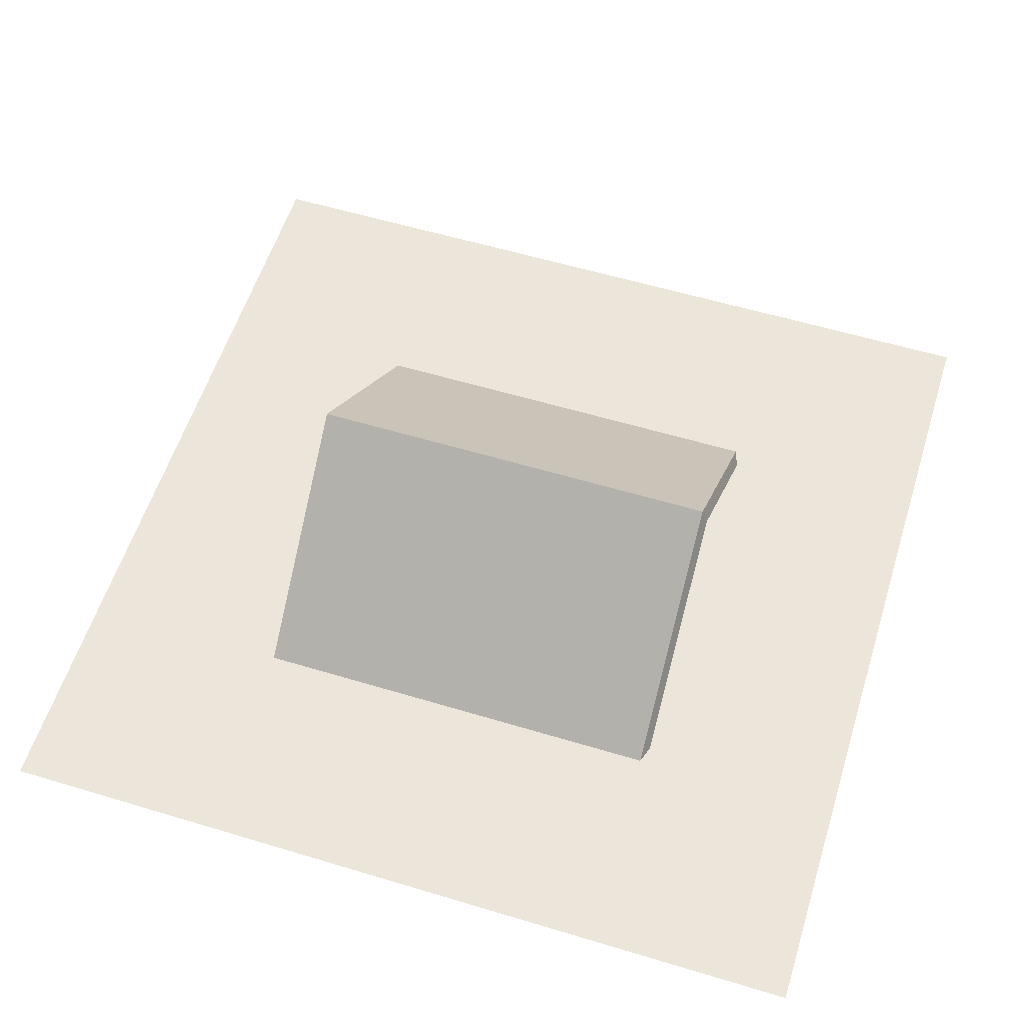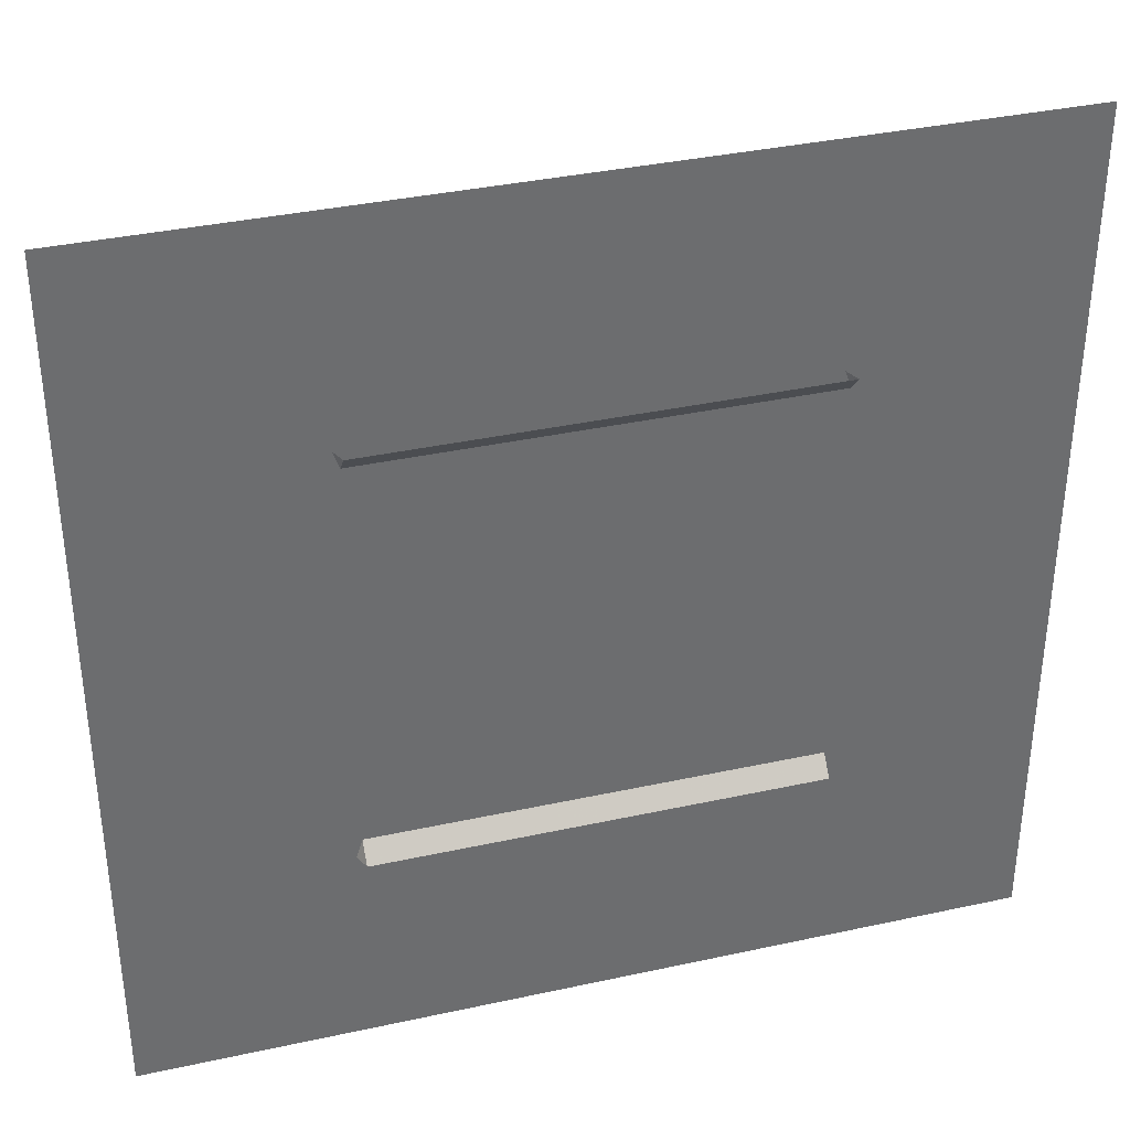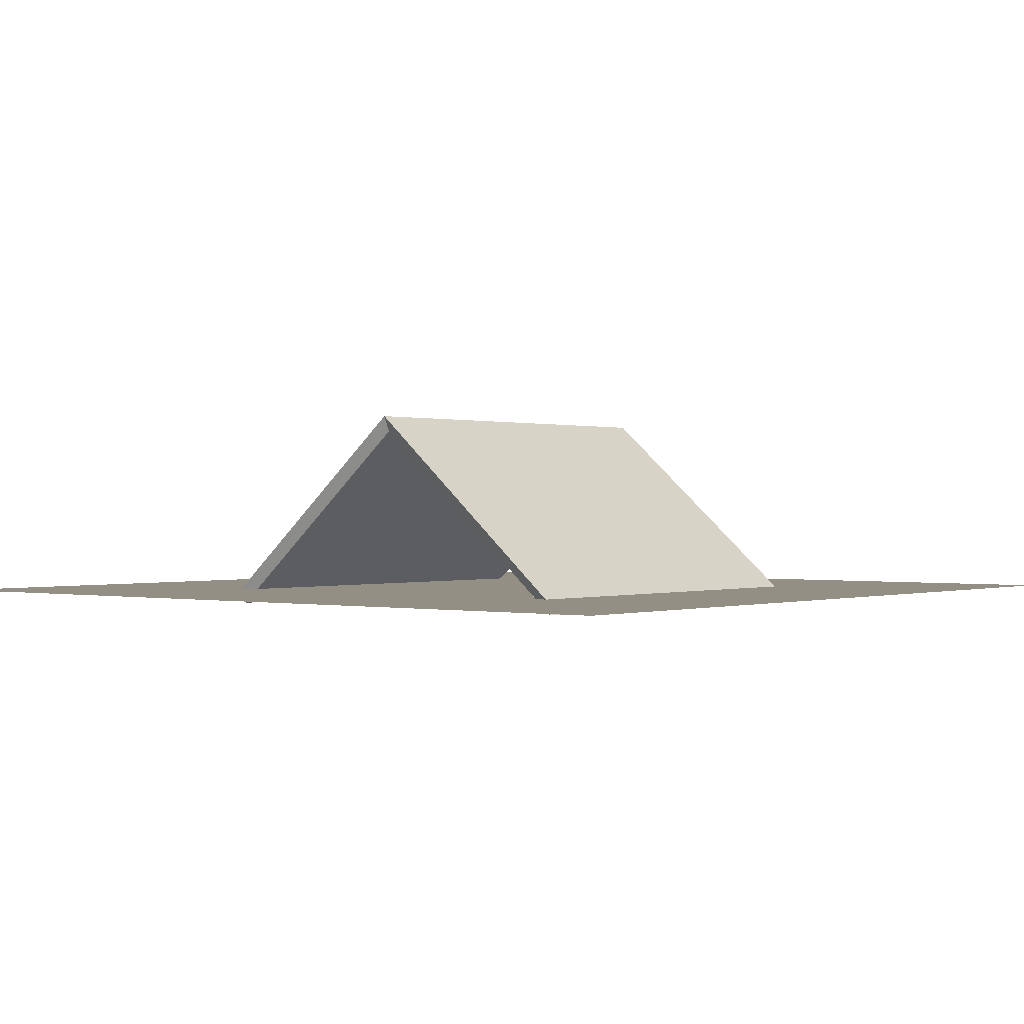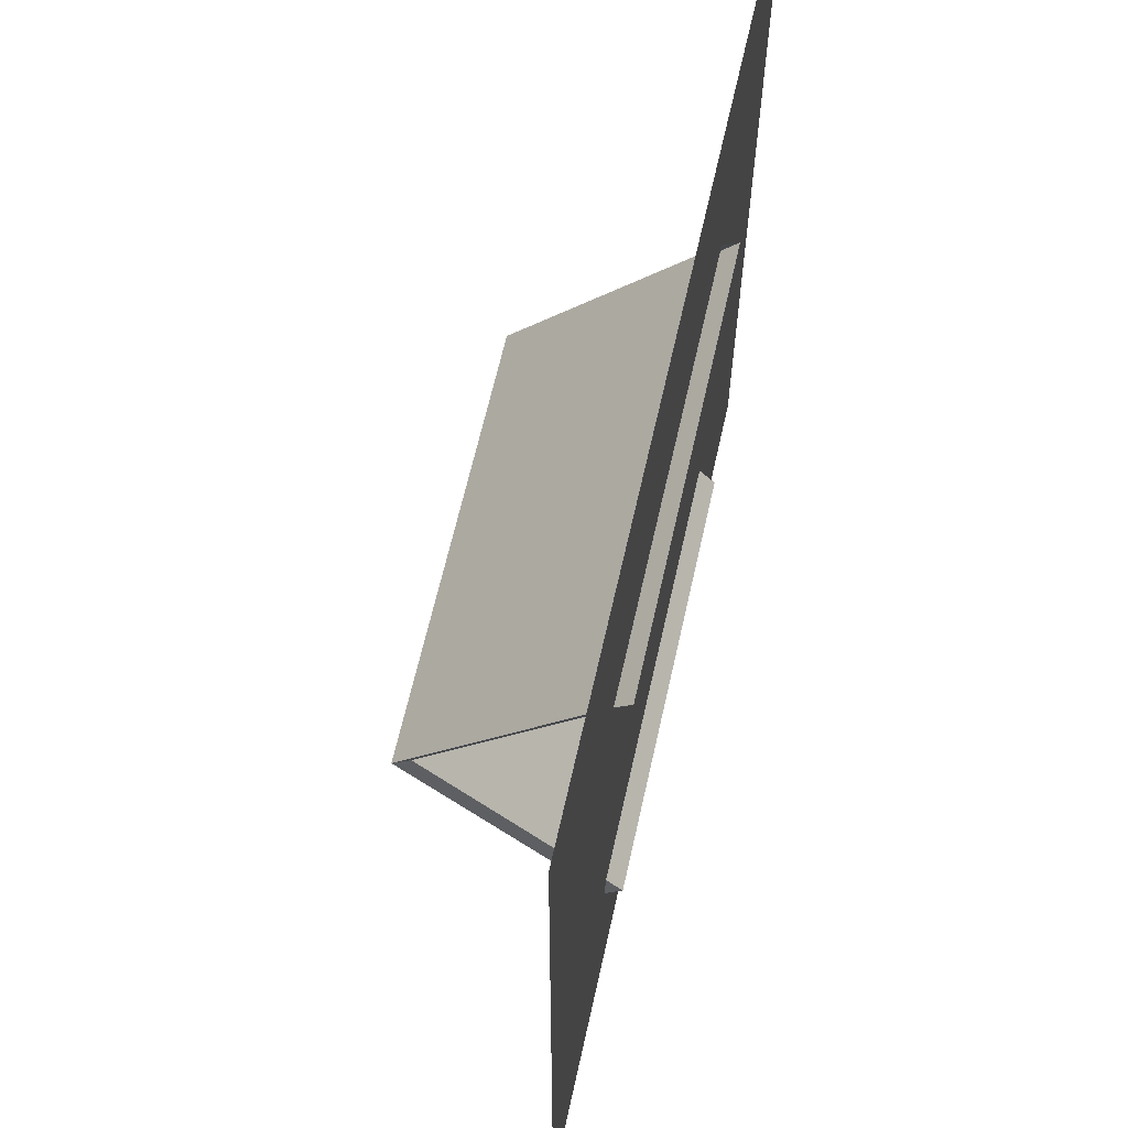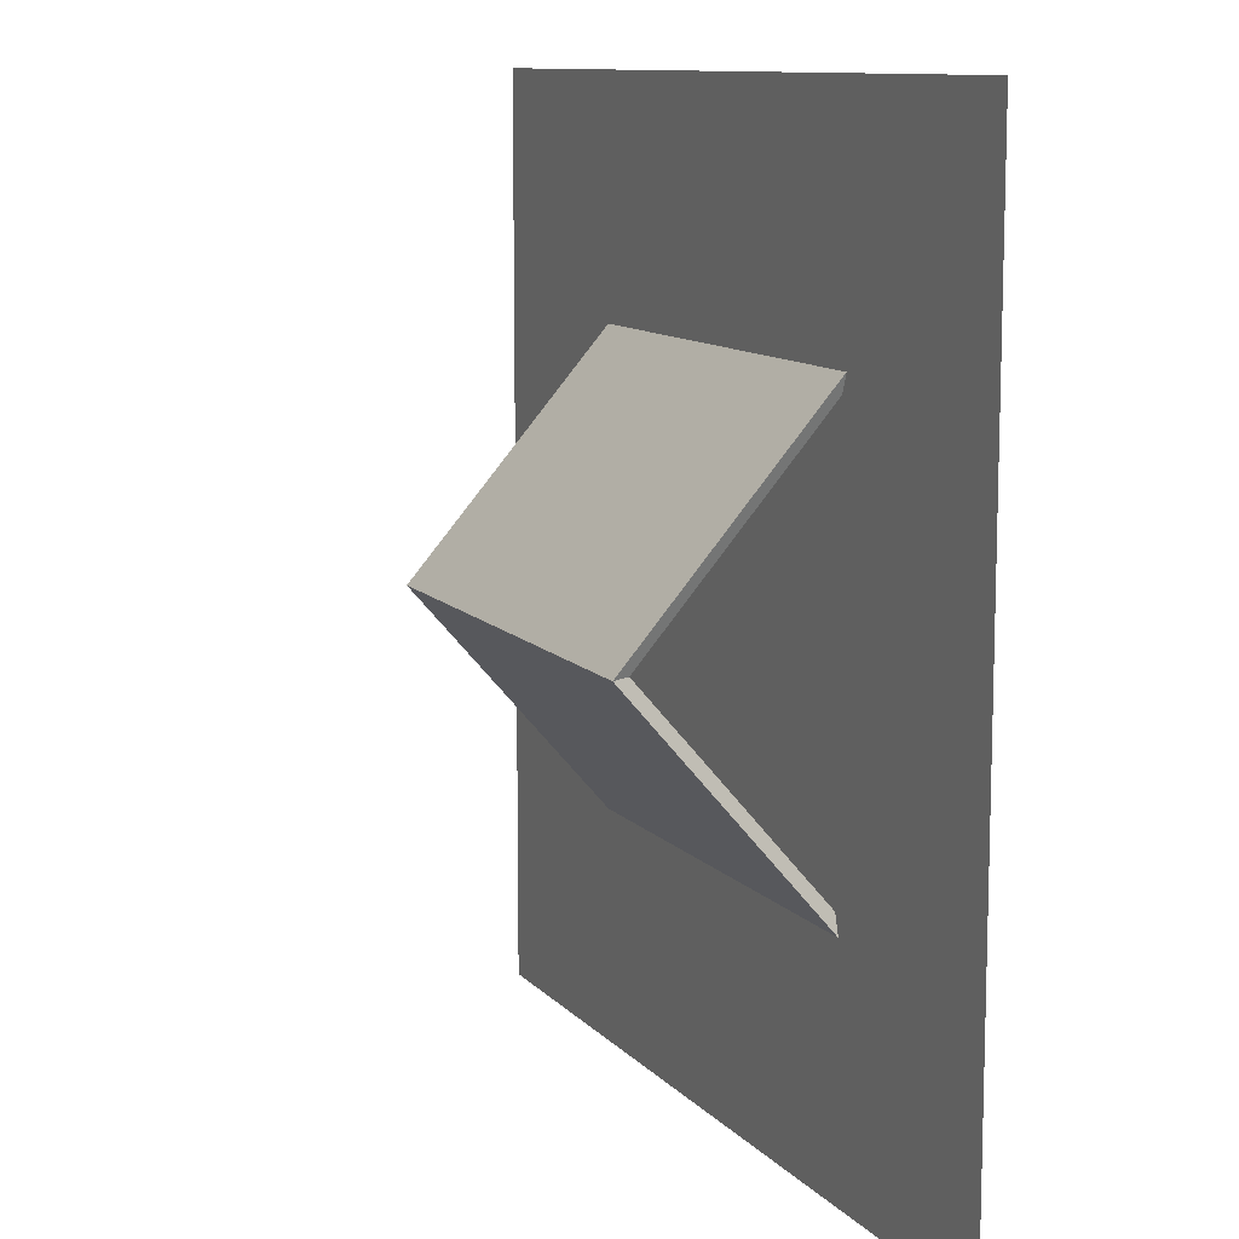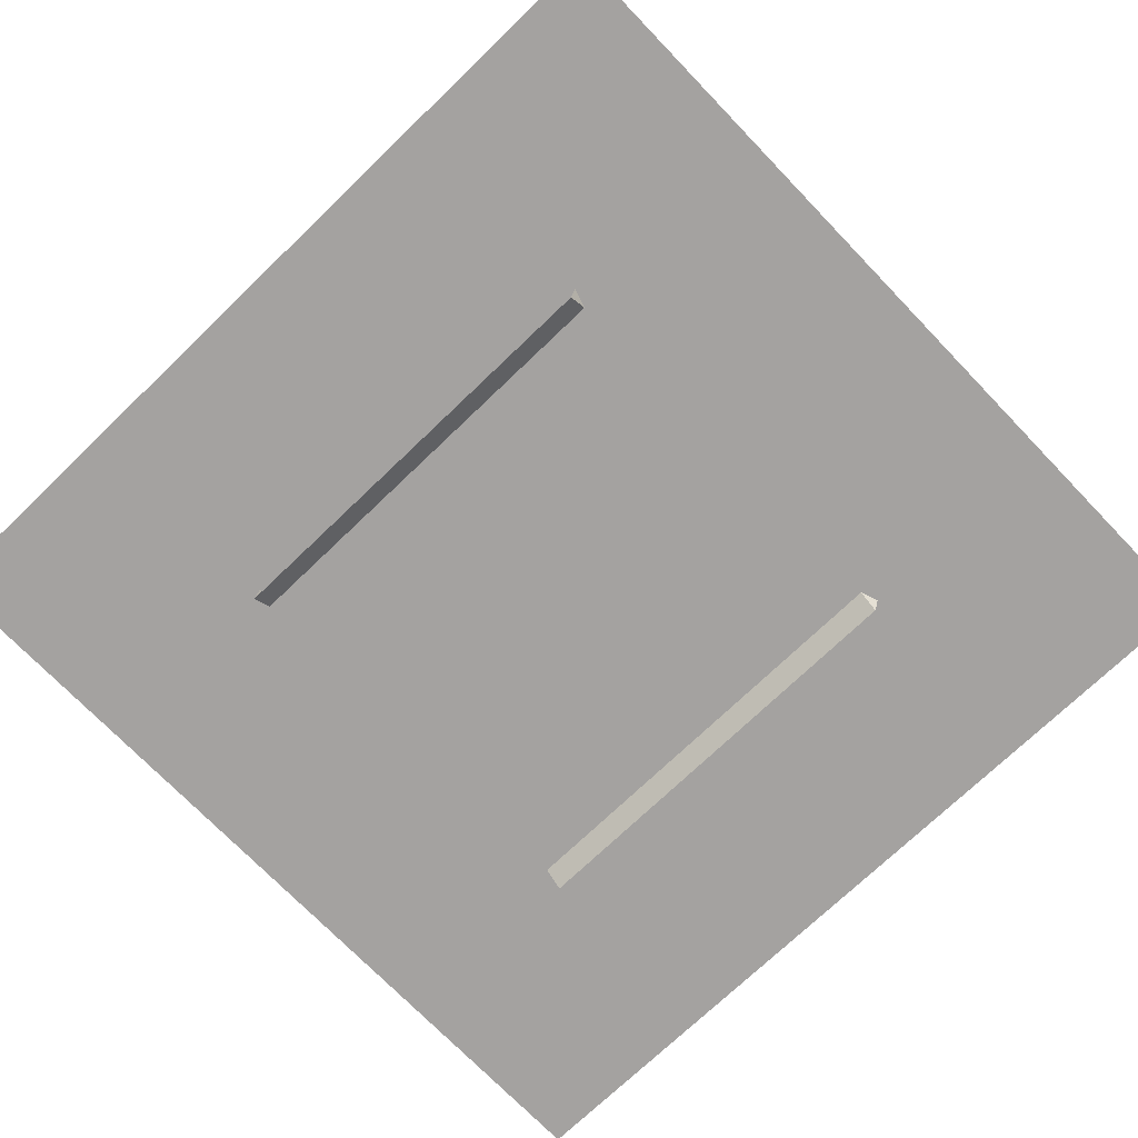
<metadata>
{"format":"obj","ext":"obj","renderer":"f3d","projection":"perspective","resolution":1024,"background":"white","views":[{"elev":57.5,"azim":17.4,"up":"+Y"},{"elev":36.4,"azim":-15.9,"up":"+Z"},{"elev":0.2,"azim":-51.3,"up":"+Y"},{"elev":63.9,"azim":-77.4,"up":"+Z"},{"elev":10.8,"azim":-114.1,"up":"+Z"},{"elev":-72.7,"azim":-136.1,"up":"+Y"}]}
</metadata>
<code>
o Plane
v -20 0 20
v 20 0 20
v -20 0 -20
v 20 0 -20
v -20 0 -10
v -20 0 0
v -20 0 10
v -10 0 20
v 0 0 20
v 10 0 20
v 20 0 10
v 20 0 0
v 20 0 -10
v 10 0 -20
v 0 0 -20
v -10 0 -20
v -10 0 10
v -10 0 0
v -10 0 -10
v 0 0 10
v 0 0 0
v 0 0 -10
v 10 0 10
v 10 0 0
v 10 0 -10
f 13 14 25
f 19 3 5
f 22 16 19
f 25 15 22
f 8 7 1
f 17 6 7
f 18 5 6
f 9 17 8
f 20 18 17
f 21 19 18
f 10 20 9
f 23 21 20
f 24 22 21
f 2 23 10
f 11 24 23
f 12 25 24
f 13 4 14
f 19 16 3
f 22 15 16
f 25 14 15
f 8 17 7
f 17 18 6
f 18 19 5
f 9 20 17
f 20 21 18
f 21 22 19
f 10 23 20
f 23 24 21
f 24 25 22
f 2 11 23
f 11 12 24
f 12 13 25
o Plane.001
v -10 0 10
v 10 0 10
v -10 0 -10
v 10 0 -10
v -10 8.708 0
v 0 0 10
v 10 8.708 0
v 0 0 -10
v 0 8.708 0
v -9.717 -0.7391 10.04
v 10.28 -0.7391 10.04
v -9.717 -0.7391 -9.962
v 10.28 -0.7391 -9.962
v -9.717 7.968 0.03751
v 0.2829 -0.7391 10.04
v 10.28 7.968 0.03751
v 0.2829 -0.7391 -9.962
v 0.2829 7.968 0.03751
f 32 33 34
f 34 28 30
f 31 30 26
f 27 34 31
f 32 29 33
f 34 33 28
f 31 34 30
f 27 32 34
f 42 41 43
f 37 43 39
f 39 40 35
f 43 36 40
f 42 38 41
f 37 42 43
f 39 43 40
f 43 41 36
f 27 41 32
f 29 41 38
f 28 39 30
f 26 39 35
f 27 36 41
f 29 32 41
f 28 37 39
f 26 30 39

</code>
